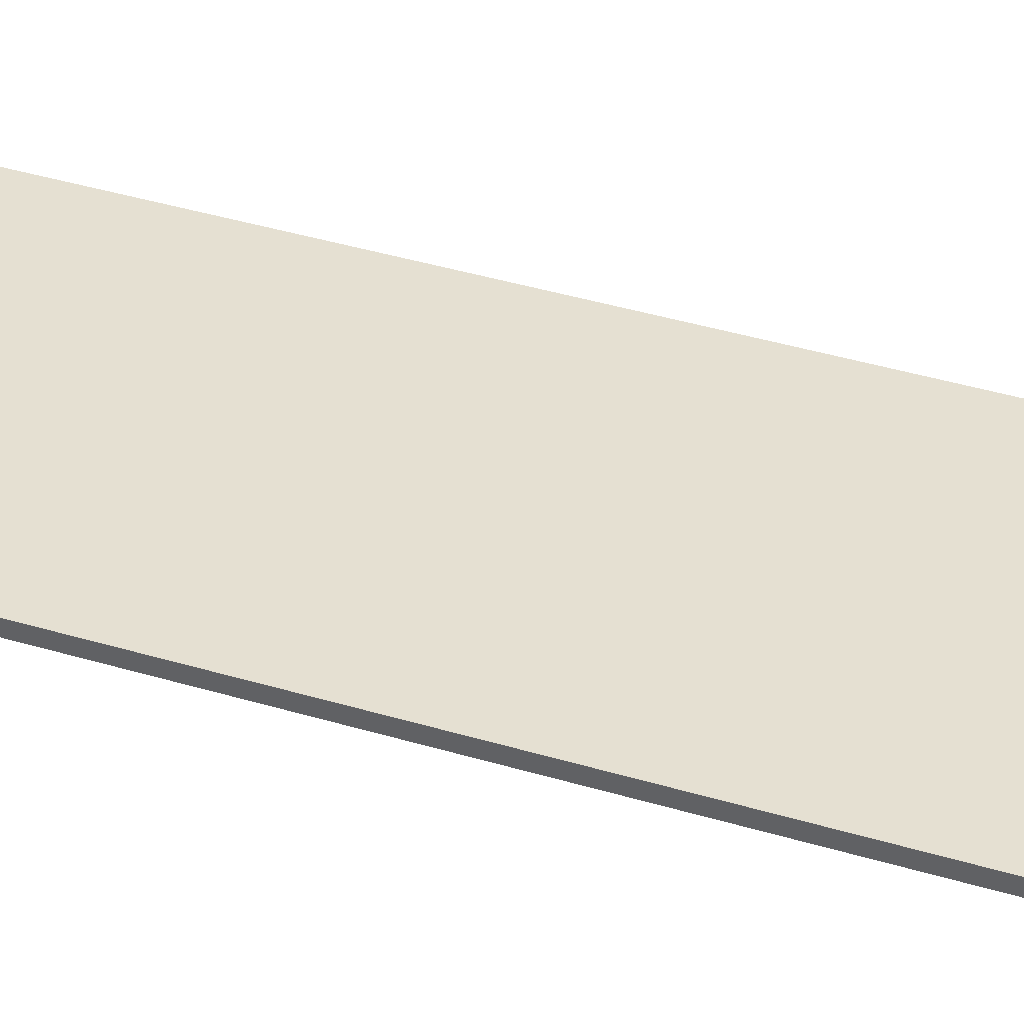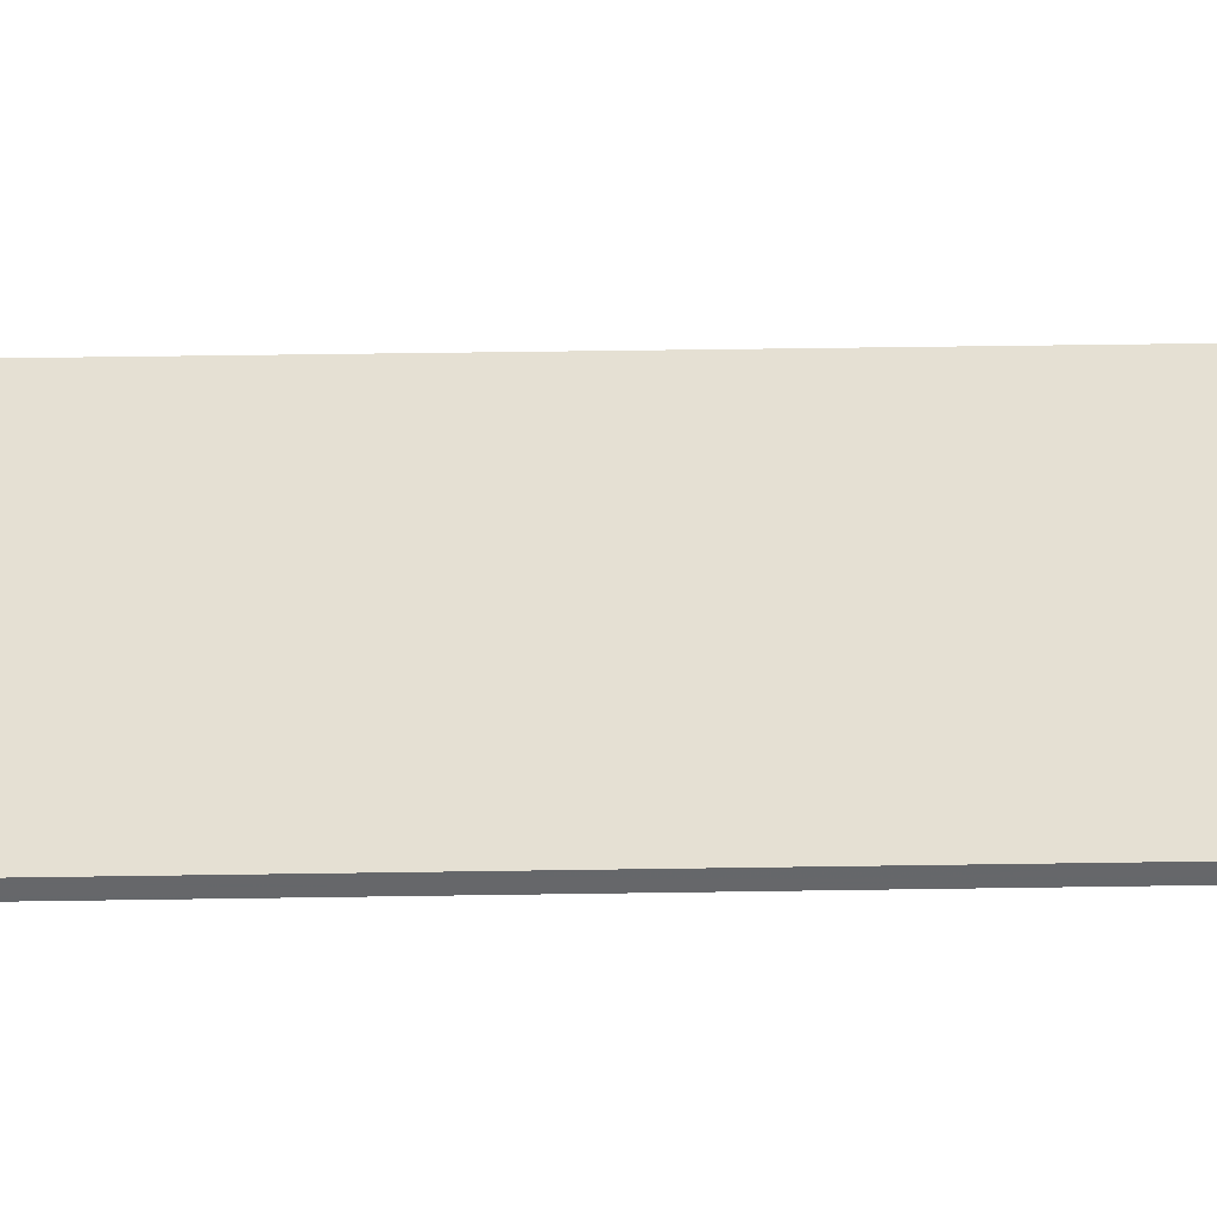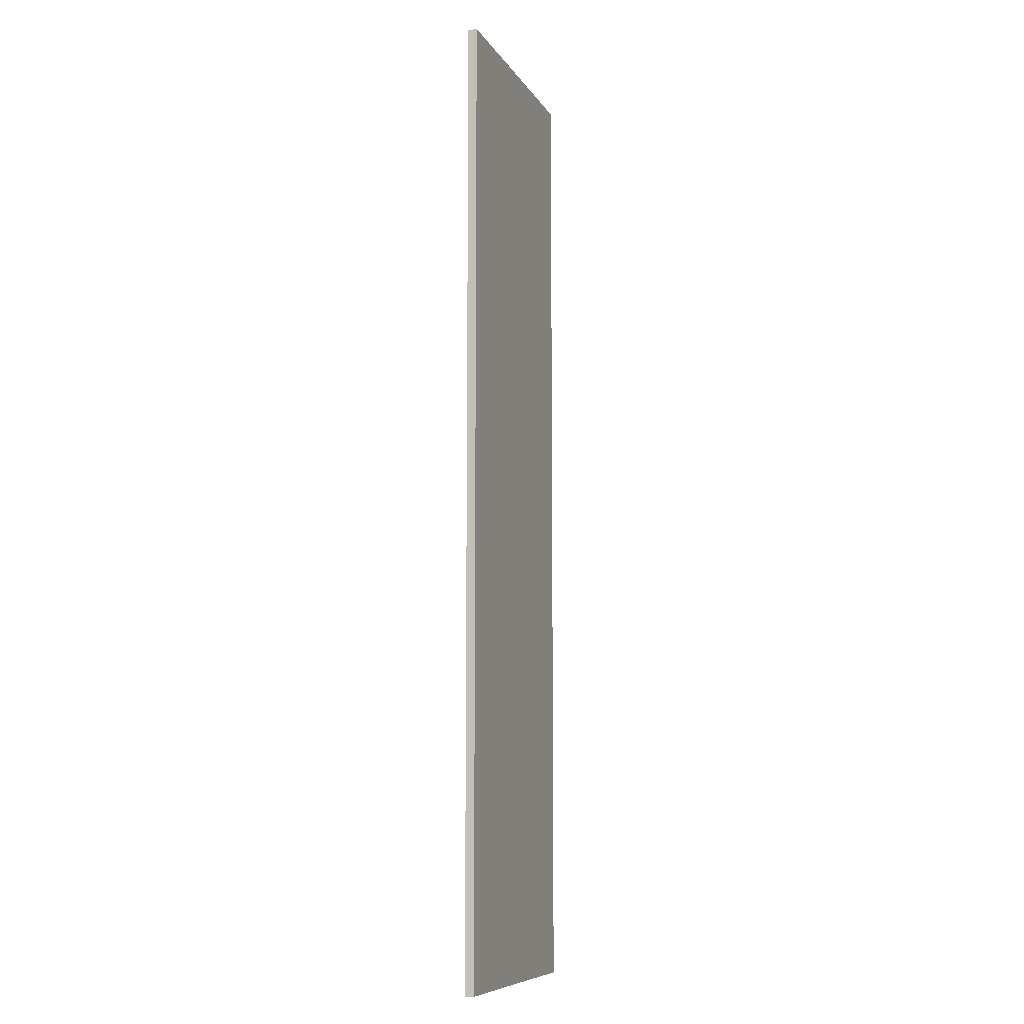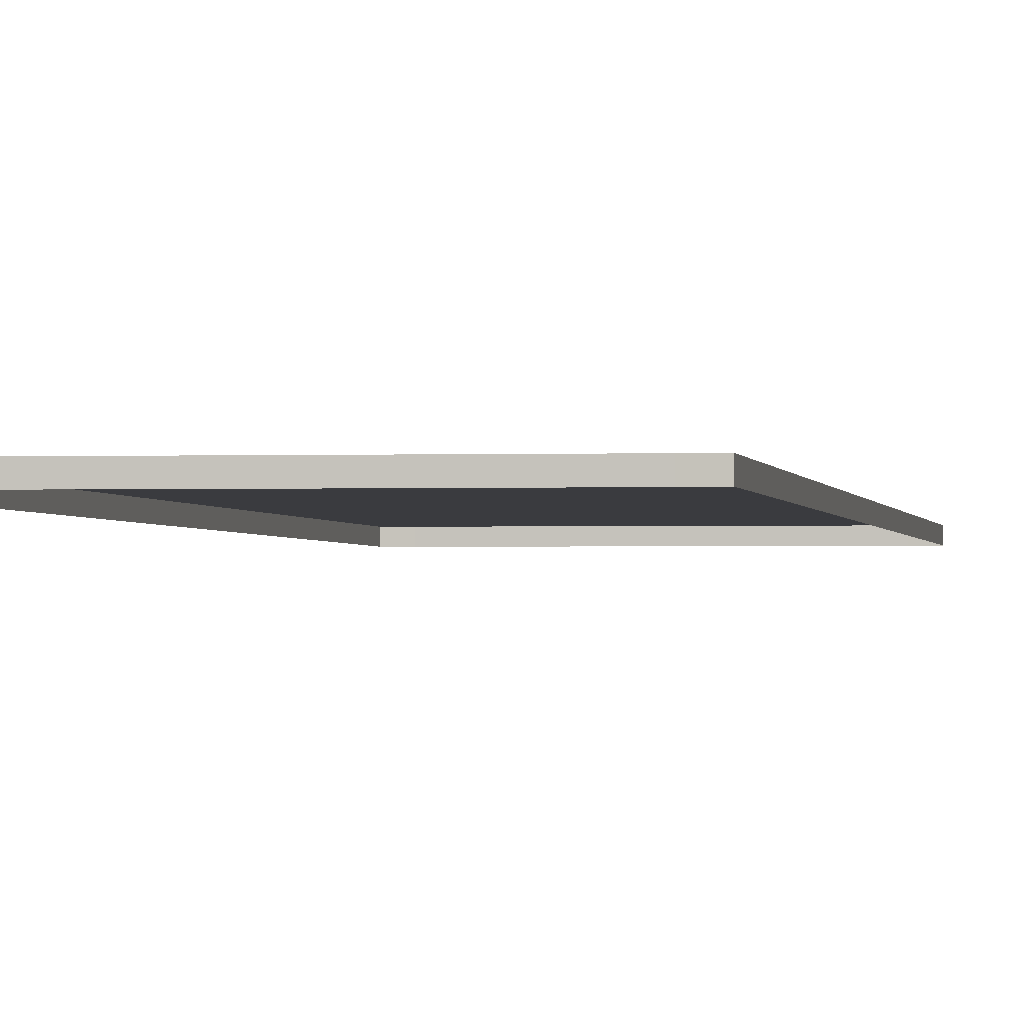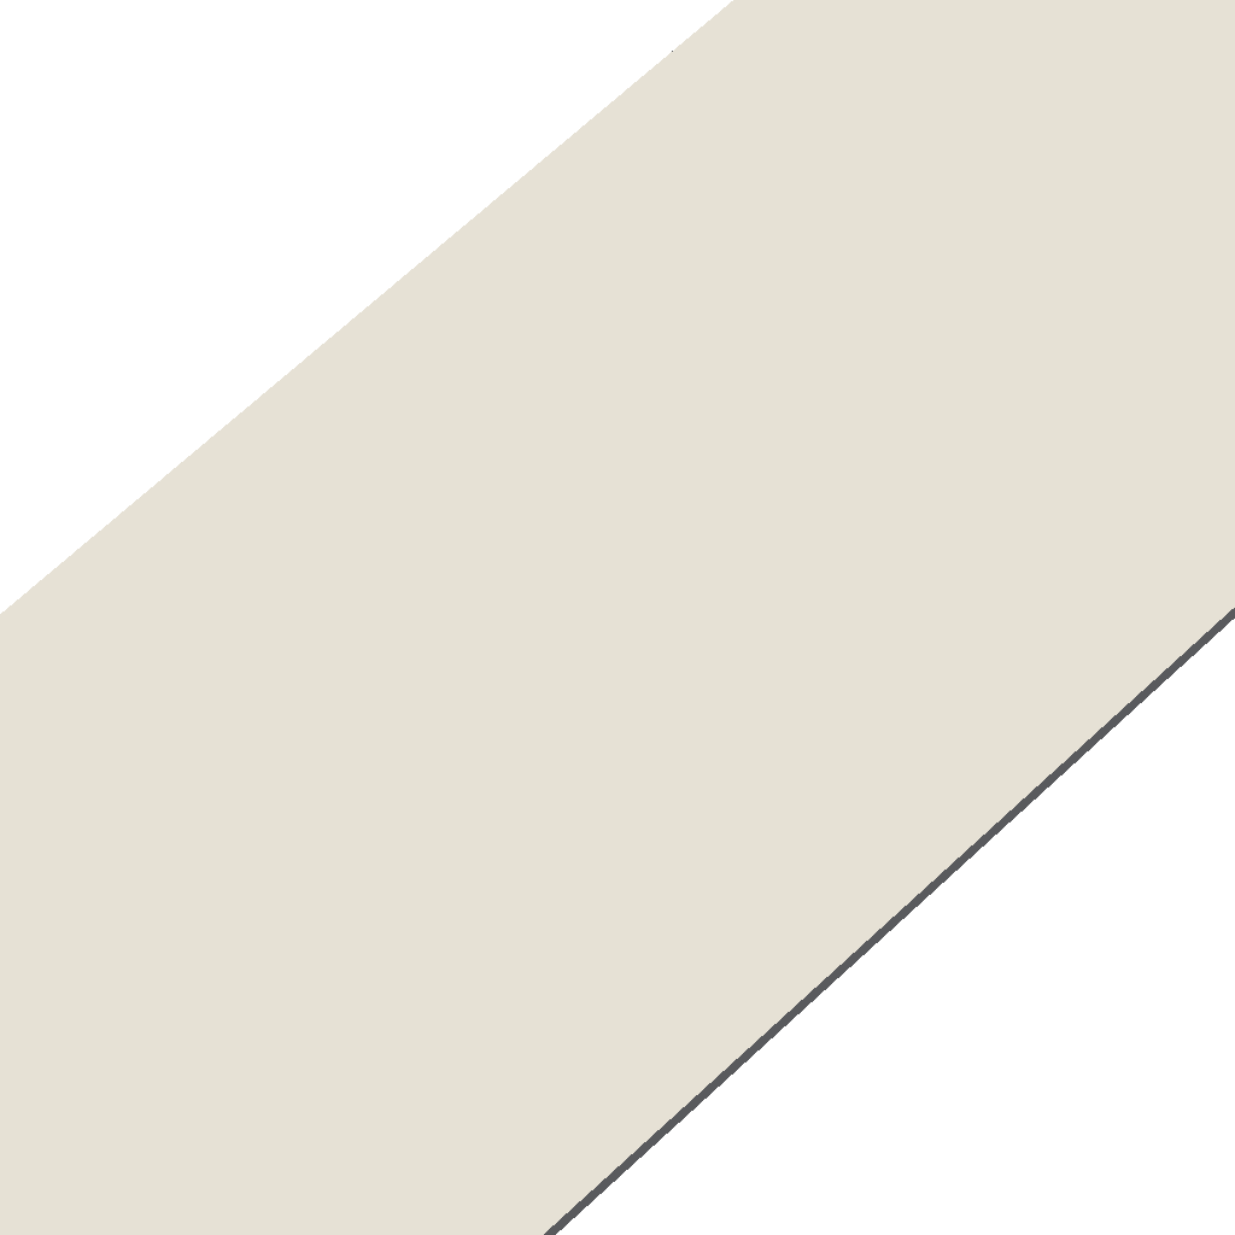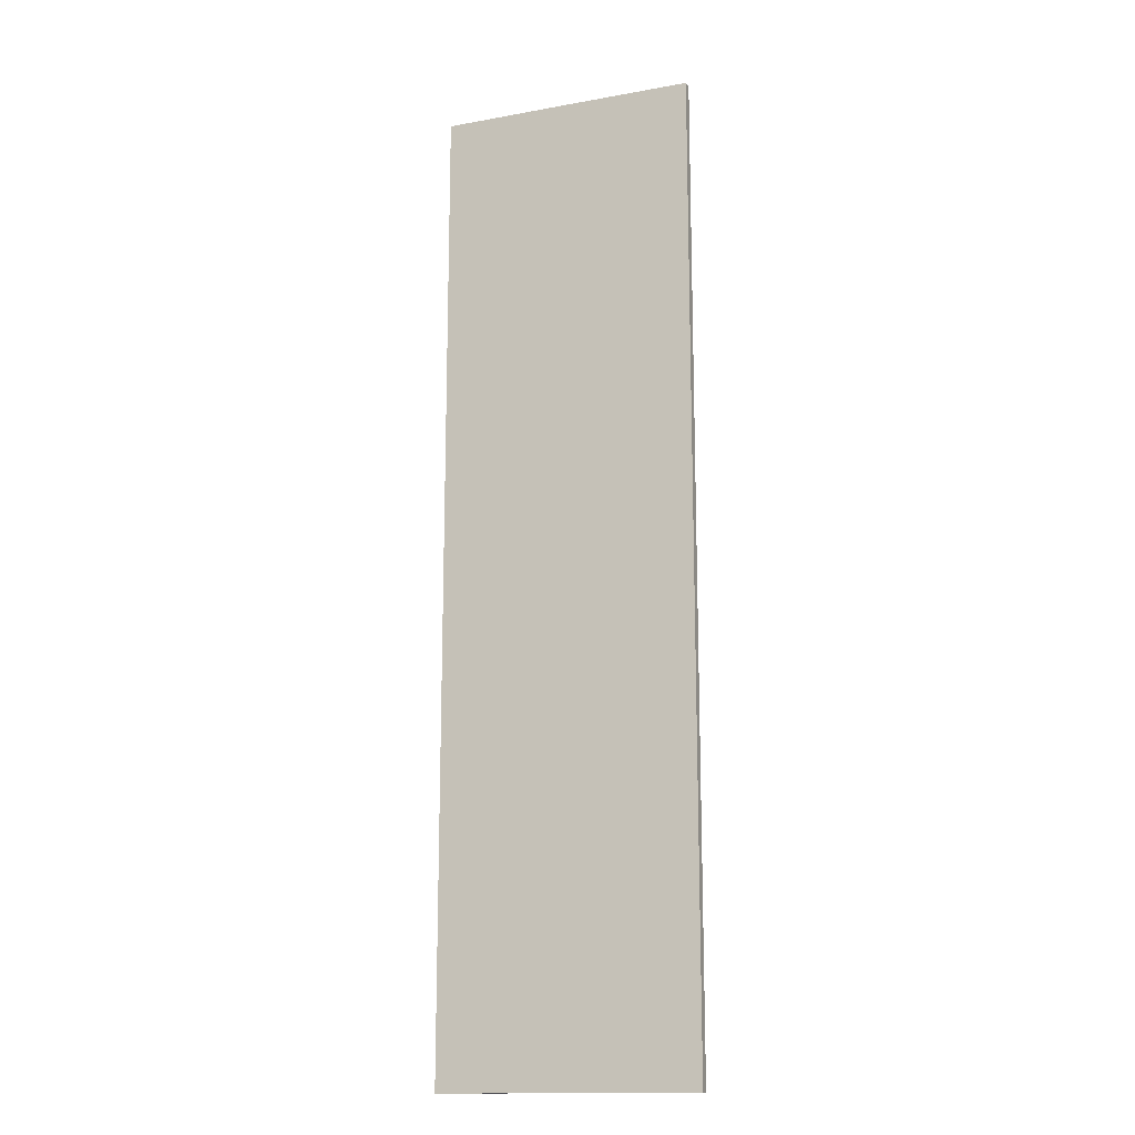
<metadata>
{"format":"obj","ext":"obj","renderer":"f3d","projection":"perspective","resolution":1024,"background":"white","views":[{"elev":37.7,"azim":-68.6,"up":"+Z"},{"elev":38.1,"azim":-91.2,"up":"+Z"},{"elev":-8.7,"azim":-71.4,"up":"+Y"},{"elev":-1.3,"azim":7.9,"up":"+Z"},{"elev":64.1,"azim":-134.1,"up":"+Z"},{"elev":-15.3,"azim":21.0,"up":"+Y"}]}
</metadata>
<code>
g huodong_fuben_598_di01_b
v -262.5 -7.181 6.8e-05
v -262.5 -7.181 18.58
v -262.5 440.1 18.58
v -262.5 440.1 -0.000219
v -1.444 440.1 18.58
v -262.5 440.1 18.58
v -262.5 -7.181 18.58
v -1.444 -7.181 18.58
v 260.5 -7.181 18.58
v 260.5 440.1 18.58
v 260.5 -7.181 18.58
v 260.5 -7.181 -8e-05
v 260.5 440.1 -0.000367
v 260.5 440.1 18.58
v -262.5 956 18.58
v -262.5 956 -0.000165
v -229.8 955.6 18.58
v -1.623 955.6 18.58
v 227.8 955.6 18.58
v 260.5 956 -0.000313
v 260.5 956 18.58
v -262.5 -454.9 -0.000352
v -262.5 -454.9 18.58
v -1.444 -454.9 18.58
v -262.5 -454.9 18.58
v 260.5 -454.9 18.58
v 260.5 -454.9 18.58
v 260.5 -454.9 -0.0005
v -262.5 -970.8 -0.000406
v -262.5 -970.8 18.58
v -229.8 -970.8 18.58
v -1.623 -970.8 18.58
v 227.7 -970.8 18.58
v 260.5 -970.8 18.58
v 260.5 -970.8 -0.000554
v -1.623 955.6 18.58
v 227.8 955.6 18.58
v 227.8 986.2 18.58
v -1.802 986.5 18.58
v -229.8 955.6 18.58
v -229.8 986.2 18.58
v -1.802 986.5 18.58
v 227.8 986.2 18.58
v 227.8 986.2 -0.1275
v -1.802 986.5 -0.1739
v -229.8 986.2 18.58
v -229.8 986.2 -0.1274
v -1.623 -970.8 18.58
v -229.8 -970.8 18.58
v -229.8 -1002 18.58
v -1.802 -1002 18.58
v 227.7 -970.8 18.58
v 227.7 -1002 18.58
v -1.802 -1002 18.58
v -229.8 -1002 18.58
v -229.8 -1002 -0.1083
v -1.802 -1002 -0.1742
v 227.7 -1002 18.58
v 227.7 -1002 -0.1085
v 260.5 956 18.58
v -262.5 956 18.58
v -262.5 -970.8 18.58
v 260.5 -970.8 18.58
f 1 2 3
f 3 4 1
f 5 6 7
f 7 8 5
f 9 10 5
f 5 8 9
f 11 12 13
f 13 14 11
f 4 3 15
f 15 16 4
f 17 6 5
f 5 18 17
f 5 10 19
f 19 18 5
f 14 13 20
f 20 21 14
f 1 22 23
f 23 2 1
f 24 8 7
f 7 25 24
f 26 9 8
f 8 24 26
f 11 27 28
f 28 12 11
f 22 29 30
f 30 23 22
f 31 32 24
f 24 25 31
f 24 32 33
f 33 26 24
f 27 34 35
f 35 28 27
f 36 37 38
f 38 39 36
f 40 36 39
f 39 41 40
f 42 43 44
f 44 45 42
f 46 42 45
f 45 47 46
f 48 49 50
f 50 51 48
f 52 48 51
f 51 53 52
f 54 55 56
f 56 57 54
f 58 54 57
f 57 59 58
f 10 60 19
f 17 61 6
f 25 62 31
f 33 63 26
g huodong_fuben_598_di01_b
v -262.5 -970.8 18.58
v -262.5 -970.8 -0.000406
v -262.5 -1003 -0.06499
v -262.5 -1003 18.58
v -229.8 -970.8 18.58
v -262.5 -970.8 18.58
v -262.5 -1003 18.58
v -229.8 -1002 18.58
v 260.5 -970.8 -0.000554
v 260.5 -970.8 18.58
v 260.5 -1003 18.58
v 260.5 -1003 -0.06513
v 260.5 -970.8 18.58
v 227.7 -970.8 18.58
v 227.7 -1002 18.58
v 260.5 -1003 18.58
v -229.8 -1002 18.58
v -262.5 -1003 18.58
v -262.5 -1003 -0.06499
v -229.8 -1002 -0.1083
v 260.5 -1003 18.58
v 227.7 -1002 18.58
v 227.7 -1002 -0.1085
v 260.5 -1003 -0.06513
v -262.5 956 -0.000165
v -262.5 956 18.58
v -262.5 985.8 18.58
v -262.5 985.8 -0.08406
v 227.8 955.6 18.58
v 260.5 956 18.58
v 260.5 985.8 18.58
v 227.8 986.2 18.58
v 260.5 956 18.58
v 260.5 956 -0.000313
v 260.5 985.8 -0.08421
v 260.5 985.8 18.58
v -262.5 956 18.58
v -229.8 955.6 18.58
v -229.8 986.2 18.58
v -262.5 985.8 18.58
v 227.8 986.2 18.58
v 260.5 985.8 18.58
v 260.5 985.8 -0.08421
v 227.8 986.2 -0.1275
v -262.5 985.8 18.58
v -229.8 986.2 18.58
v -229.8 986.2 -0.1274
v -262.5 985.8 -0.08406
f 64 65 66
f 66 67 64
f 68 69 70
f 70 71 68
f 72 73 74
f 74 75 72
f 76 77 78
f 78 79 76
f 80 81 82
f 82 83 80
f 84 85 86
f 86 87 84
f 88 89 90
f 90 91 88
f 92 93 94
f 94 95 92
f 96 97 98
f 98 99 96
f 100 101 102
f 102 103 100
f 104 105 106
f 106 107 104
f 108 109 110
f 110 111 108

</code>
